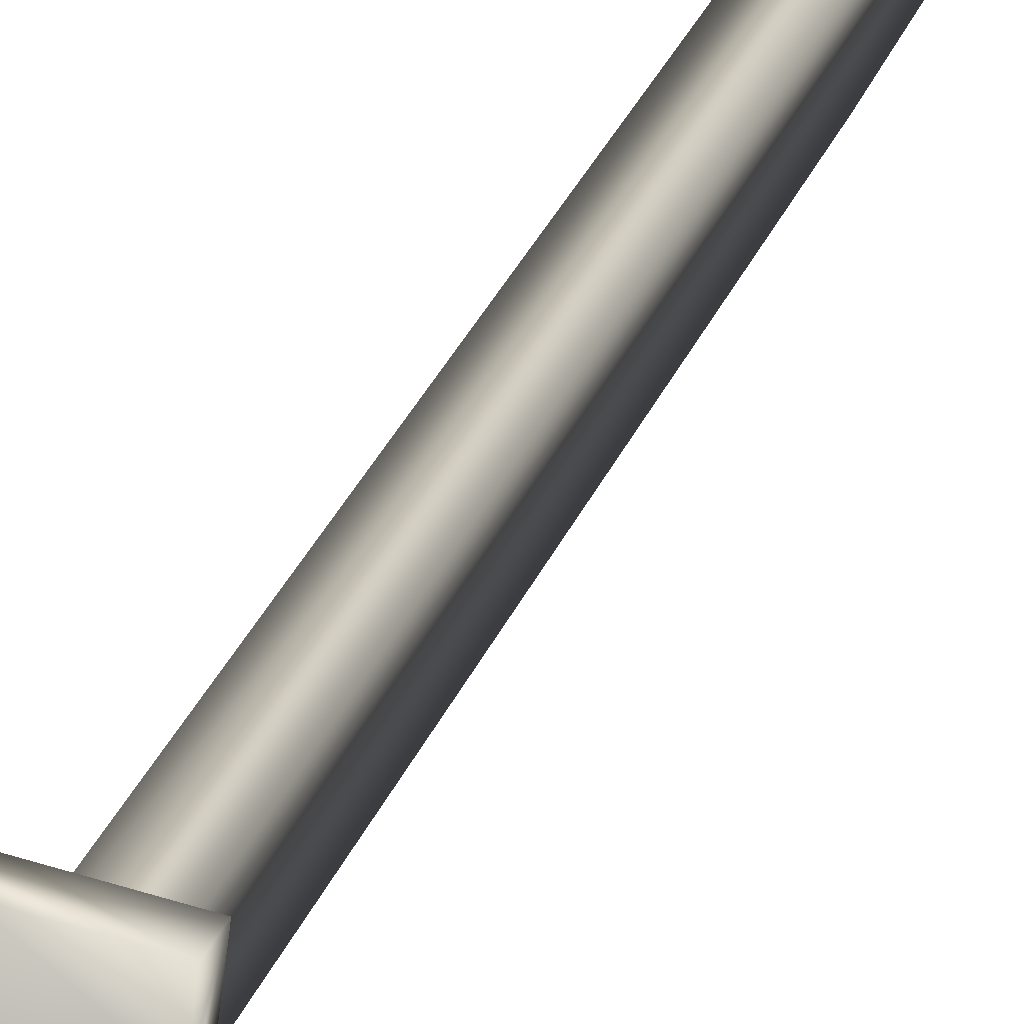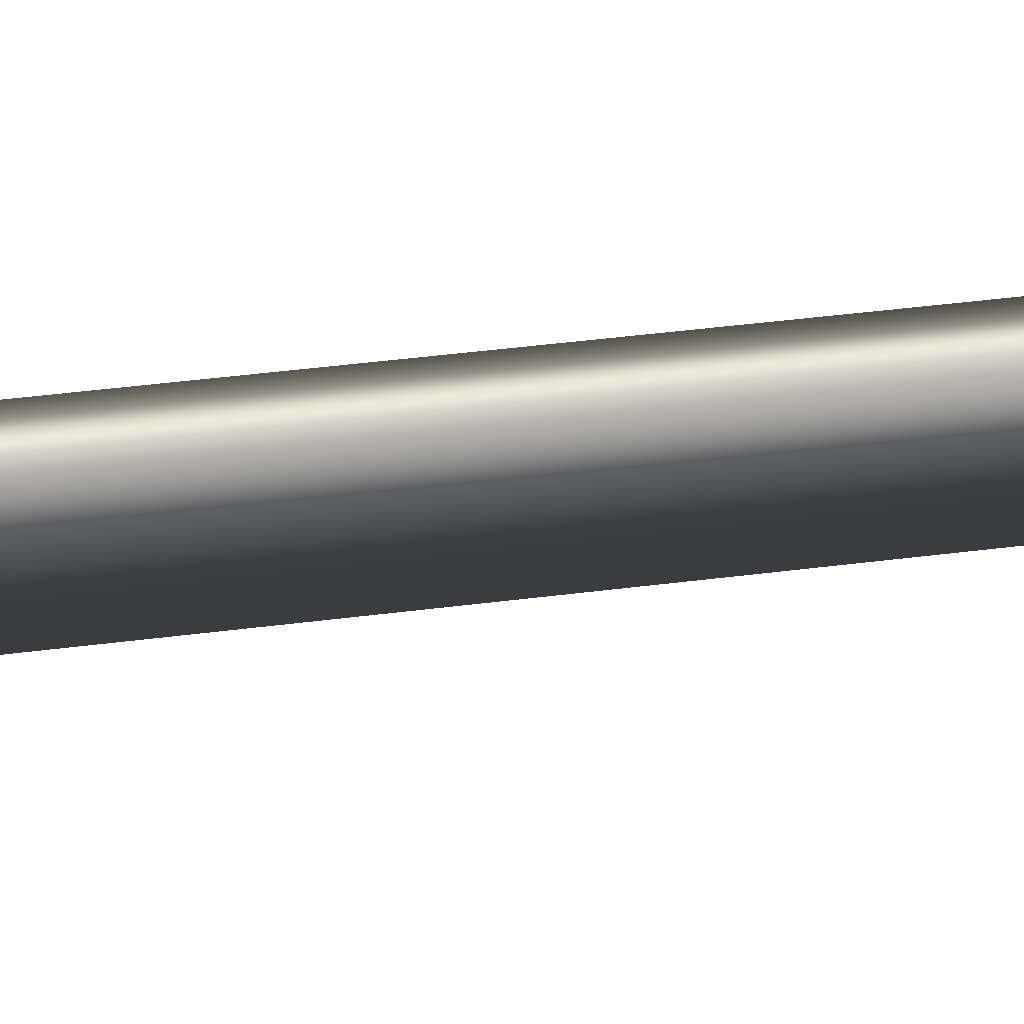
<metadata>
{"format":"obj","ext":"obj","renderer":"f3d","projection":"perspective","resolution":1024,"background":"white","views":[{"elev":17.2,"azim":-168.1,"up":"+Y"},{"elev":34.0,"azim":-99.9,"up":"+Y"}]}
</metadata>
<code>
o qatorsword
v 0.006196 0.005965 1.051
v -0.007603 0.0499 0.2715
v 0.006196 -0.001918 0.2715
v 0.006196 -0.005809 -0.2512
v -0.01238 0.02324 -0.2514
v 0.02477 0.02324 -0.2514
v 0.01999 0.0499 0.2715
v 0.01999 0.0499 0.2715
v -0.006306 0.05514 1.051
v 0.0187 0.05514 1.051
v 0.006196 0.05229 -0.2512
v -0.03214 0.06126 0.2716
v 0.006196 0.09177 0.2716
v -0.03479 0.08285 0.2716
v 0.006196 0.01987 1.569
v 0.006196 0.04264 1.62
v 0.006196 0.07252 1.653
v -0.03214 0.06126 0.2466
v -0.06233 0.02324 0.2466
v -0.05341 0.06422 0.2466
v 0.02477 0.02324 -0.2514
v 0.0271 0.02324 0.2468
v 0.006196 -0.005809 -0.2512
v -0.03214 -0.01478 0.2466
v 0.006196 -0.04529 0.2466
v -0.03479 -0.03637 0.2466
v 0.006196 0.05229 -0.2512
v -0.06233 0.02324 0.2716
v -0.05341 0.06422 0.2716
v 0.006196 -0.005809 0.2468
v 0.006196 0.05229 0.2468
v 0.0187 0.05514 1.051
v -0.03214 -0.01478 0.2716
v -0.05341 -0.01774 0.2716
v -0.05341 -0.01774 0.2466
v -0.06233 0.02324 0.2716
v -0.06233 0.02324 0.2466
v -0.03479 -0.03637 0.2716
v 0.006196 -0.04529 0.2466
v 0.006196 -0.04529 0.2716
v -0.01471 0.02324 0.2468
v -0.01238 0.02324 -0.2514
v -0.05341 -0.01774 0.2466
v 0.006196 0.09177 0.2716
v -0.03479 0.08285 0.2466
v -0.03479 0.08285 0.2716
v -0.05341 0.06422 0.2716
v -0.05341 0.06422 0.2466
v 0.04718 -0.03637 0.2716
v 0.04453 -0.01478 0.2716
v 0.006196 -0.04529 0.2716
v 0.04718 0.08285 0.2466
v 0.04453 0.06126 0.2466
v 0.006196 0.09177 0.2466
v 0.04718 -0.03637 0.2466
v 0.04718 -0.03637 0.2716
v 0.0658 -0.01774 0.2716
v 0.0658 -0.01774 0.2466
v 0.07472 0.02324 0.2716
v 0.04718 0.08285 0.2716
v 0.04453 0.06126 0.2466
v 0.04718 0.08285 0.2466
v 0.0658 0.06422 0.2466
v 0.04453 0.06126 0.2716
v 0.0658 0.06422 0.2716
v 0.04453 -0.01478 0.2466
v 0.04453 -0.01478 0.2716
v 0.006196 0.09177 0.2466
v 0.07472 0.02324 0.2466
v 0.04453 0.06126 0.2716
v 0.07472 0.02324 0.2466
v 0.04453 -0.01478 0.2466
v 0.0658 -0.01774 0.2466
v 0.07472 0.02324 0.2716
v 0.0658 0.06422 0.2716
v 0.04718 -0.03637 0.2466
v 0.0658 -0.01774 0.2716
v 0.0658 0.06422 0.2466
v 0.04718 0.08285 0.2716
v -0.03479 -0.03637 0.2716
v -0.03479 0.08285 0.2466
v -0.03479 -0.03637 0.2466
v -0.05341 -0.01774 0.2716
v -0.03214 0.06126 0.2466
v -0.03214 0.06126 0.2716
v -0.03214 -0.01478 0.2716
v -0.03214 -0.01478 0.2466
f 1 2 3
f 4 5 6
f 3 7 1
f 8 9 10
f 11 6 5
f 12 13 14
f 15 9 1
f 16 9 15
f 10 9 17
f 18 19 20
f 21 22 23
f 24 25 26
f 21 27 22
f 28 12 29
f 30 23 22
f 31 22 27
f 32 1 7
f 28 33 12
f 17 9 16
f 1 32 15
f 33 28 34
f 16 15 32
f 8 2 9
f 17 16 32
f 35 36 37
f 38 39 40
f 9 2 1
f 23 41 42
f 19 24 43
f 41 27 42
f 24 18 25
f 41 23 30
f 27 41 31
f 44 45 46
f 37 47 48
f 49 50 51
f 52 53 54
f 55 56 39
f 57 58 59
f 60 61 62
f 63 64 65
f 61 60 64
f 66 58 67
f 64 63 61
f 55 66 56
f 68 44 62
f 67 56 66
f 57 67 58
f 59 69 65
f 54 53 25
f 50 70 51
f 13 51 70
f 71 72 53
f 25 53 72
f 73 72 71
f 70 50 74
f 75 70 74
f 76 25 72
f 77 74 50
f 78 71 53
f 79 13 70
f 60 62 44
f 40 39 56
f 63 65 69
f 69 59 58
f 51 33 80
f 54 18 81
f 39 38 82
f 36 35 83
f 45 84 46
f 47 85 48
f 85 46 84
f 86 35 87
f 84 48 85
f 38 87 82
f 45 44 68
f 87 38 86
f 35 86 83
f 47 37 36
f 25 18 54
f 51 12 33
f 12 51 13
f 18 24 19

</code>
